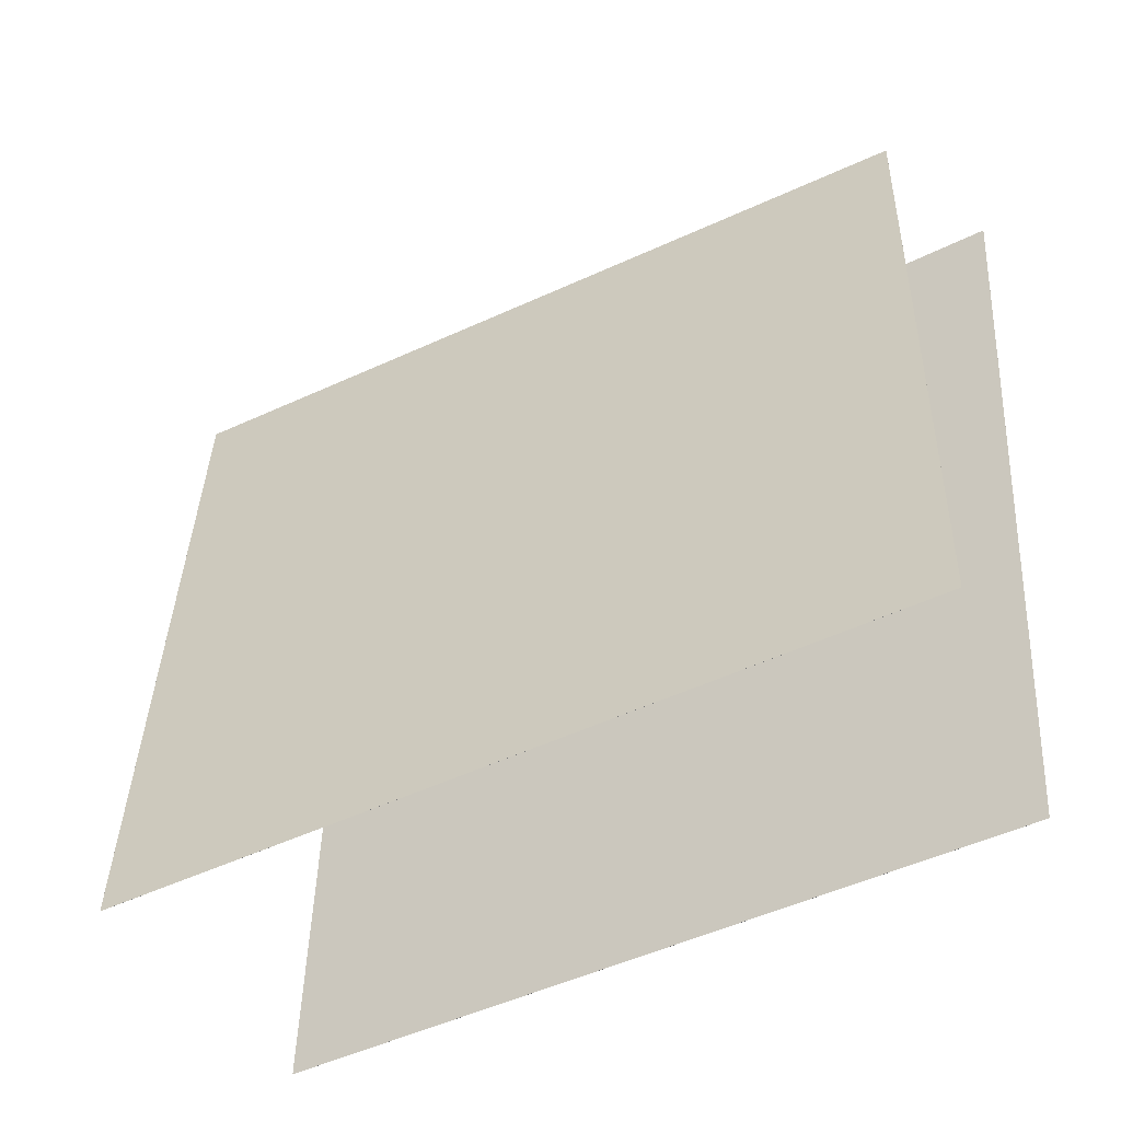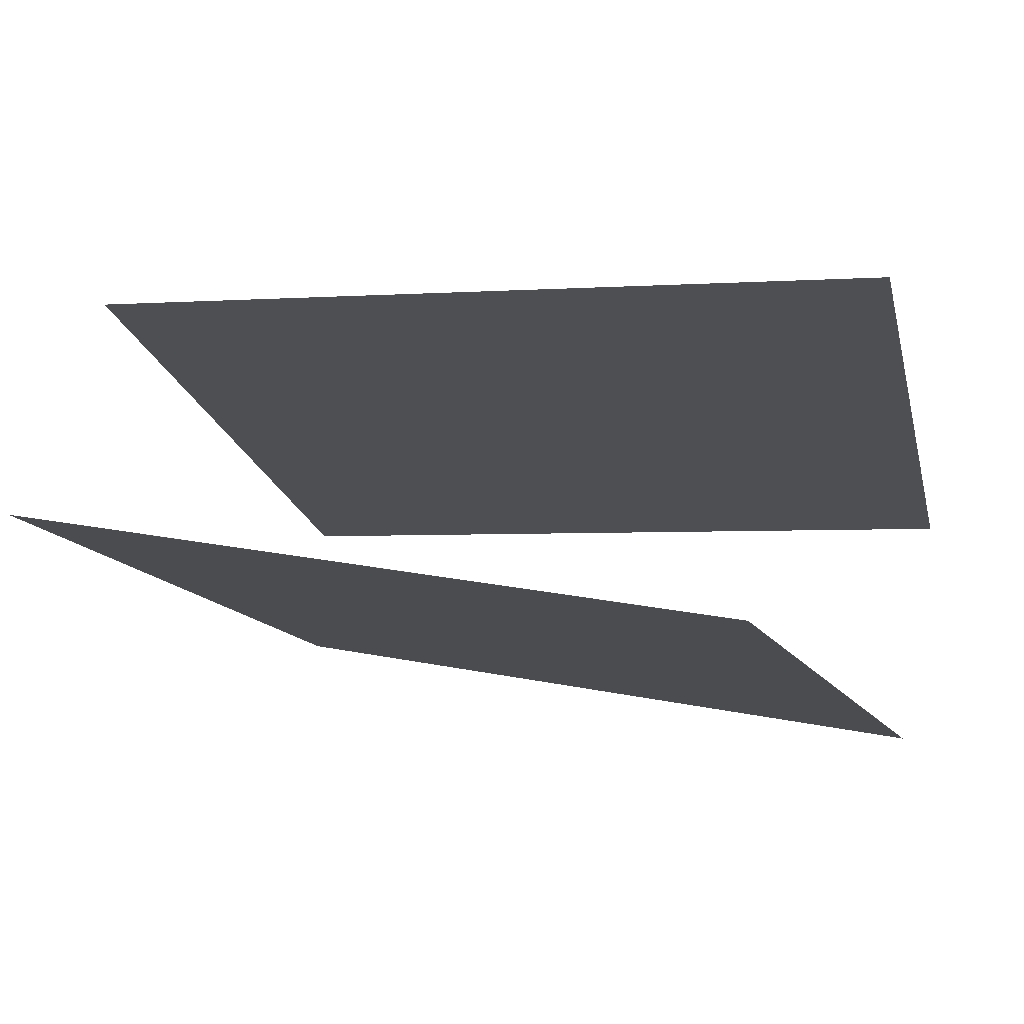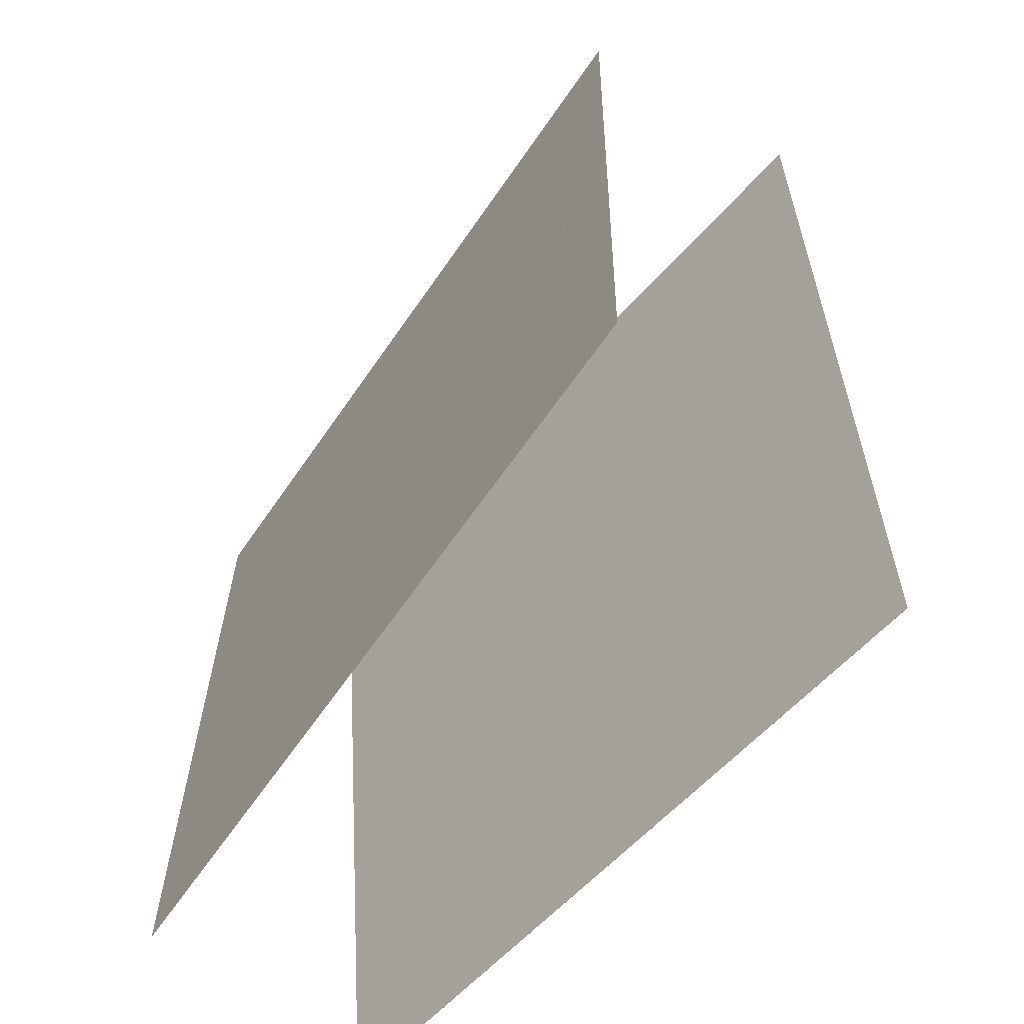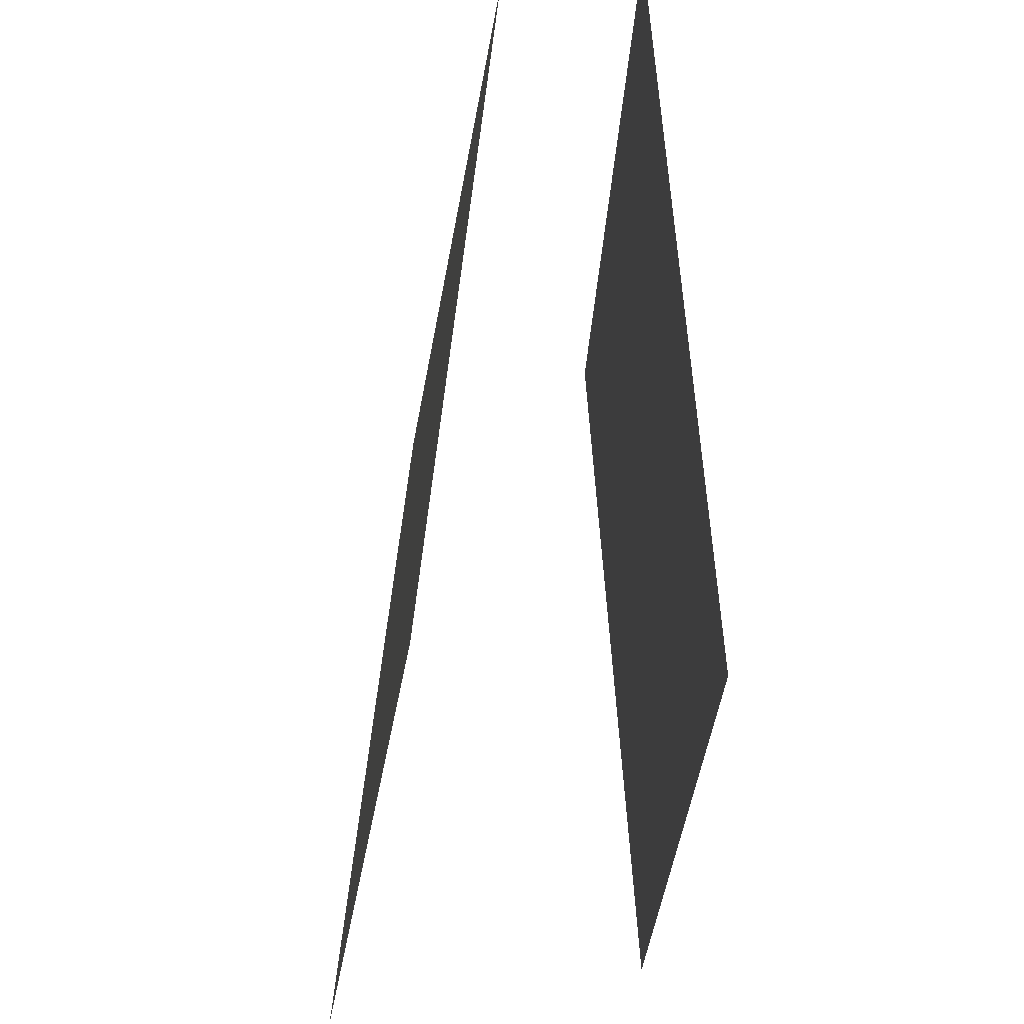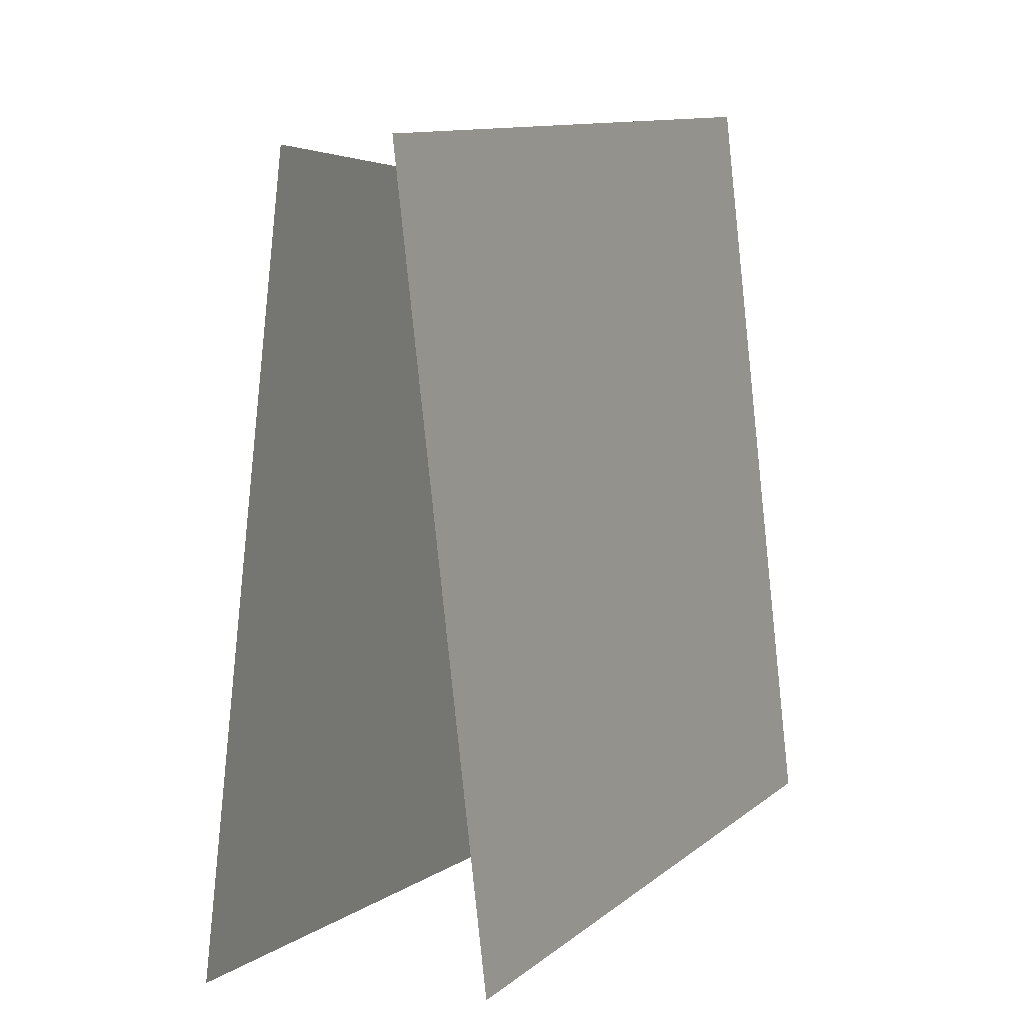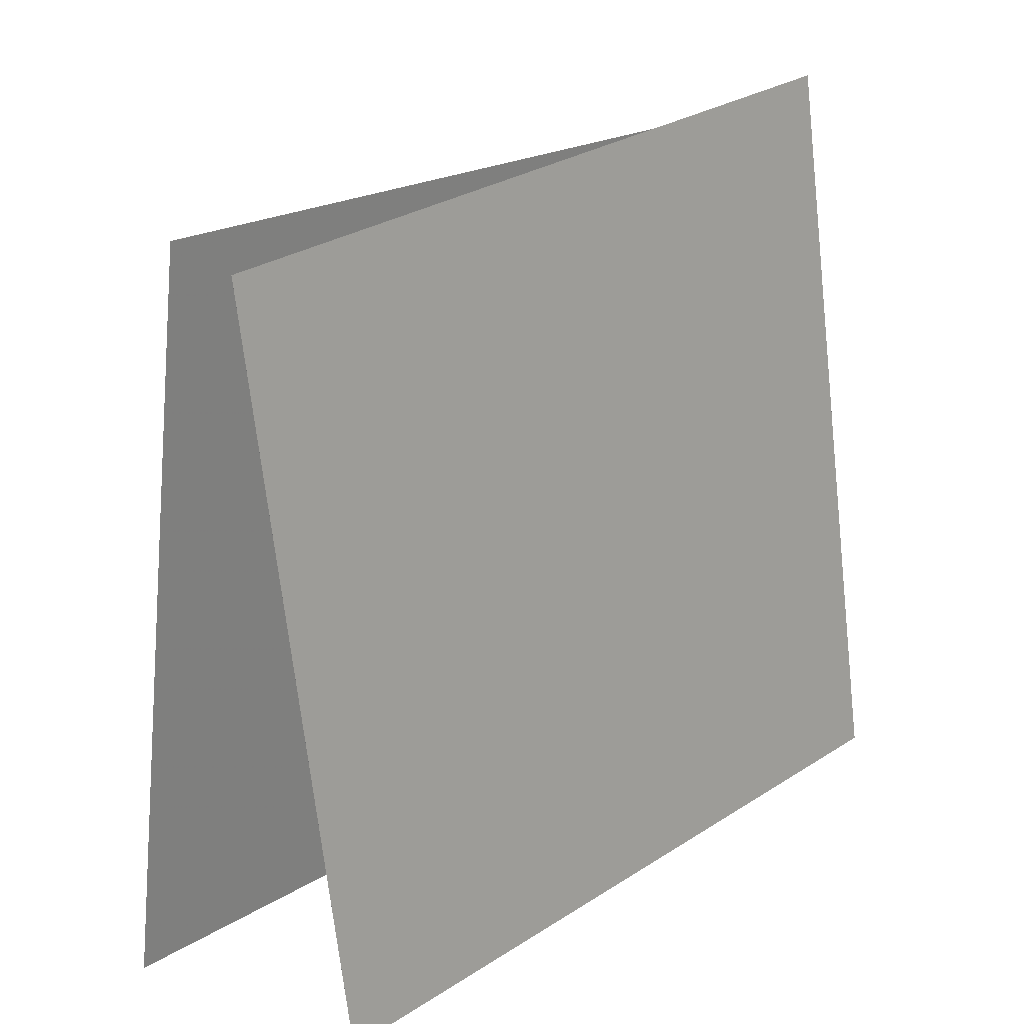
<metadata>
{"format":"obj","ext":"obj","renderer":"f3d","projection":"perspective","resolution":1024,"background":"white","views":[{"elev":-50.6,"azim":58.6,"up":"+Y"},{"elev":15.0,"azim":-74.1,"up":"+Z"},{"elev":-56.3,"azim":-97.3,"up":"+Y"},{"elev":-33.5,"azim":114.2,"up":"+Y"},{"elev":4.5,"azim":143.6,"up":"+Y"},{"elev":20.6,"azim":162.2,"up":"+Y"}]}
</metadata>
<code>
v 0.4178 0.4504 -0.2415
v 0.4178 0.4504 -0.2416
v -0.4186 0.4286 0.2903
v -0.4187 0.4286 0.2903
v 0.4872 -0.5333 -0.1727
v 0.4872 -0.5333 -0.1728
v -0.3492 -0.5551 0.3591
v -0.3493 -0.5551 0.3591
f 1.0 7.0 5.0
f 1.0 3.0 7.0
f 1.0 4.0 3.0
f 1.0 2.0 4.0
f 3.0 8.0 7.0
f 3.0 4.0 8.0
f 5.0 7.0 8.0
f 5.0 8.0 6.0
f 1.0 5.0 6.0
f 1.0 6.0 2.0
f 2.0 6.0 8.0
f 2.0 8.0 4.0
v 0.2757 -0.5278 -0.4466
v -0.6028 -0.4416 0.0005726
v 0.3844 0.454 -0.4223
v -0.4941 0.5401 0.0249
v 0.2757 -0.5278 -0.4466
v -0.6028 -0.4416 0.0006052
v 0.3844 0.454 -0.4222
v -0.4941 0.5401 0.02494
f 9.0 15.0 13.0
f 9.0 11.0 15.0
f 9.0 12.0 11.0
f 9.0 10.0 12.0
f 11.0 16.0 15.0
f 11.0 12.0 16.0
f 13.0 15.0 16.0
f 13.0 16.0 14.0
f 9.0 13.0 14.0
f 9.0 14.0 10.0
f 10.0 14.0 16.0
f 10.0 16.0 12.0

</code>
